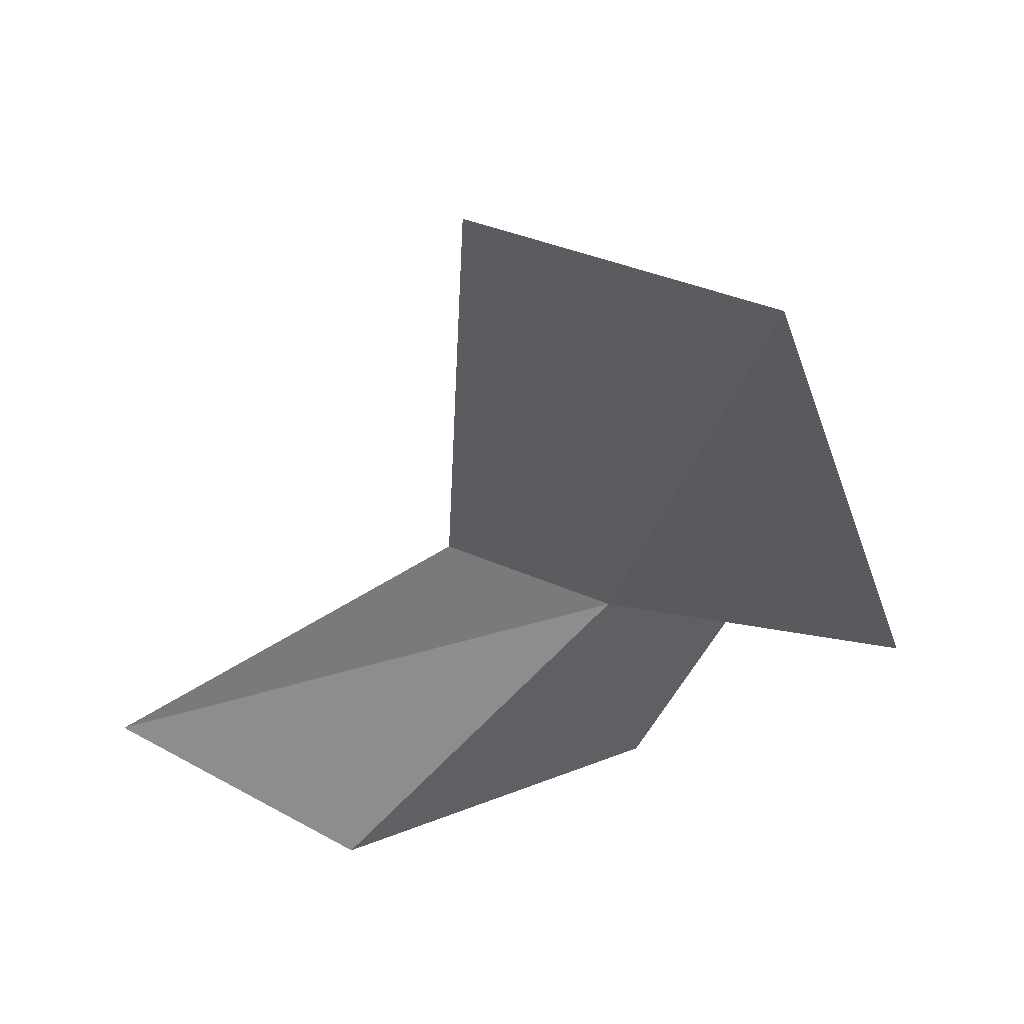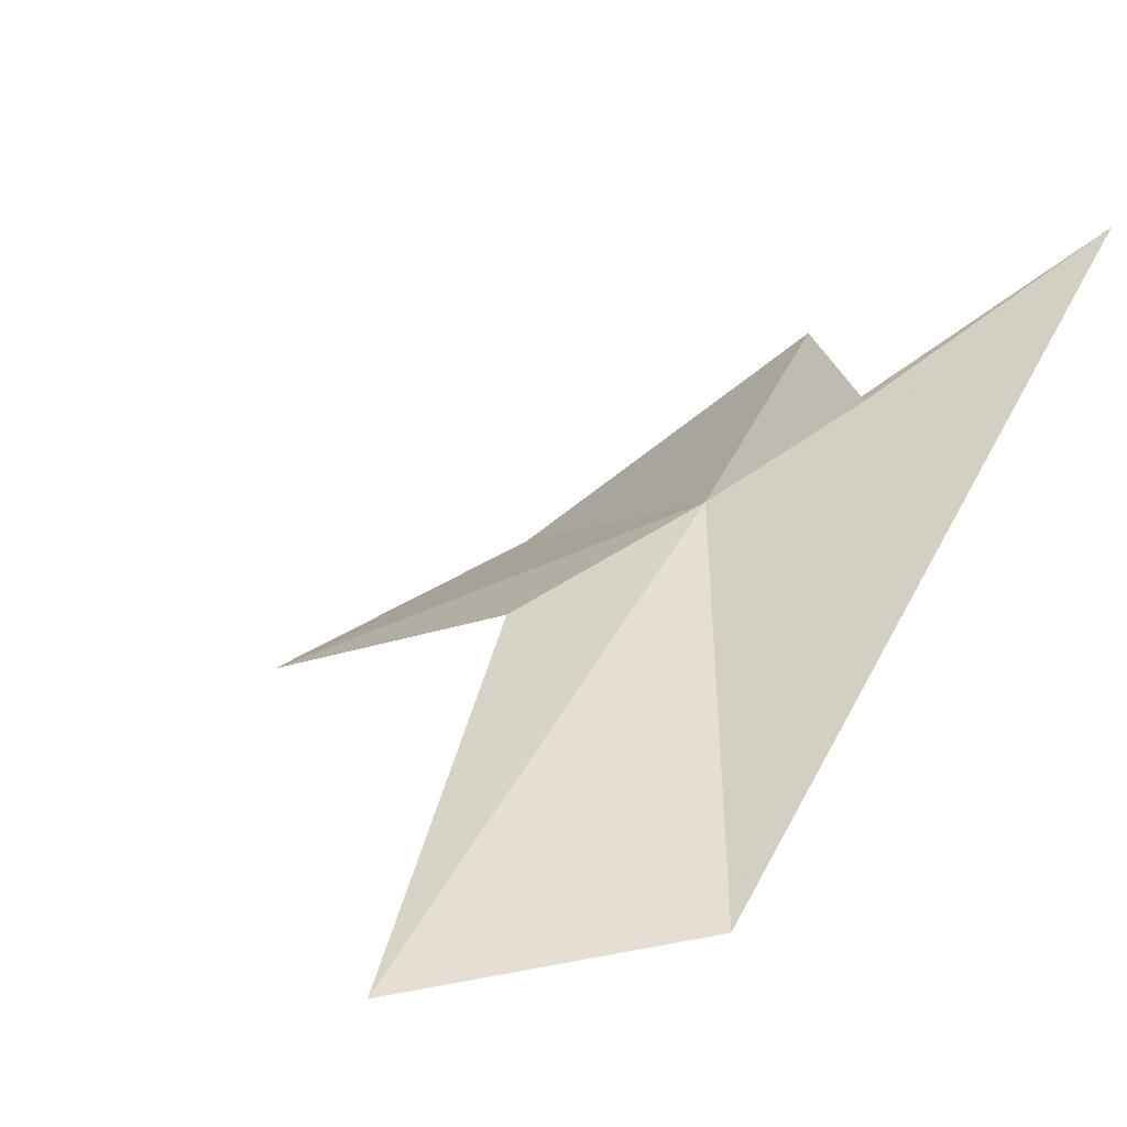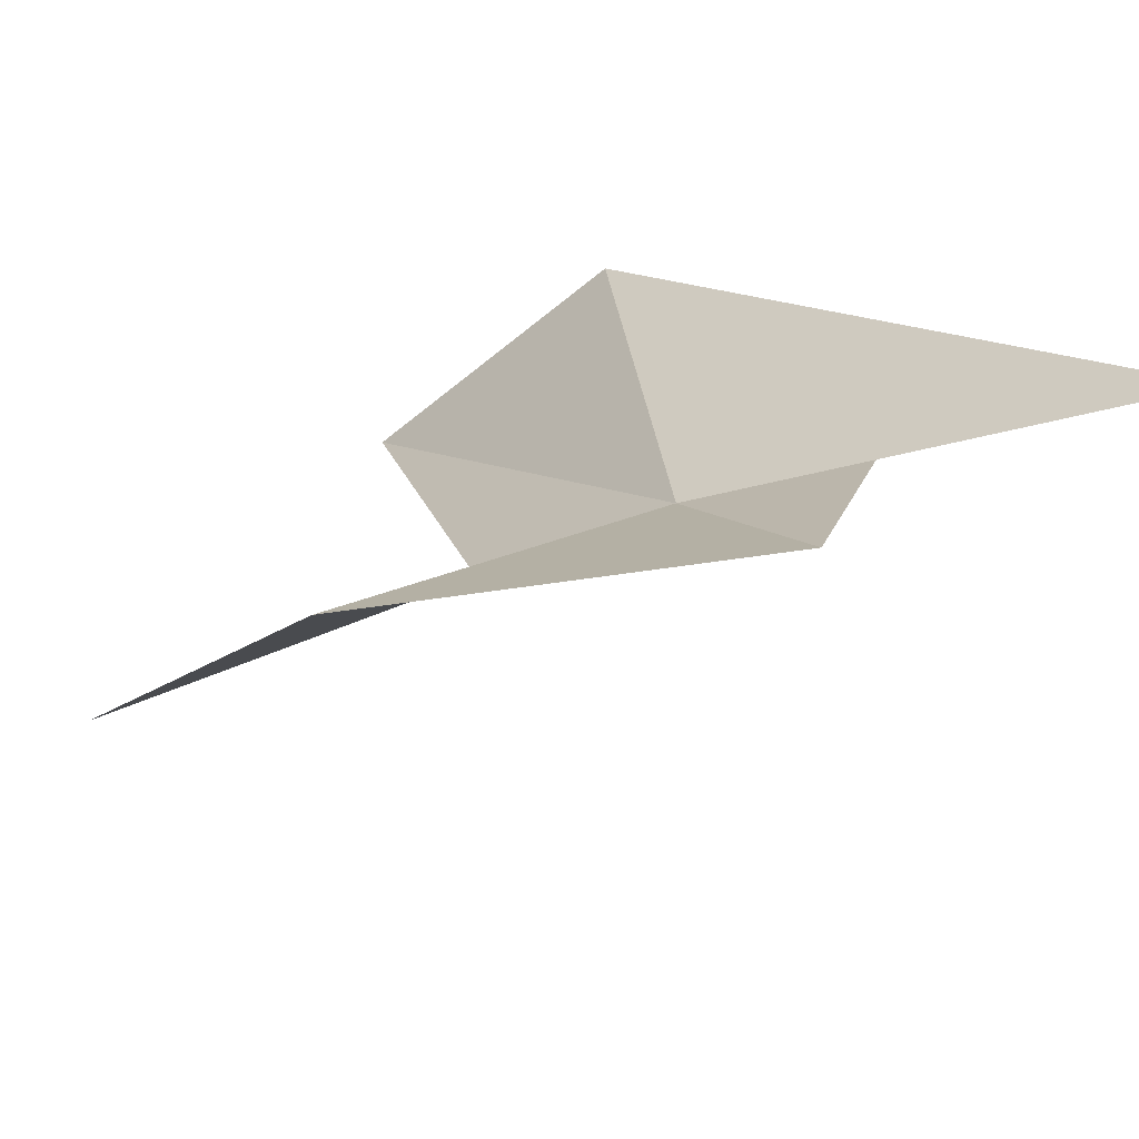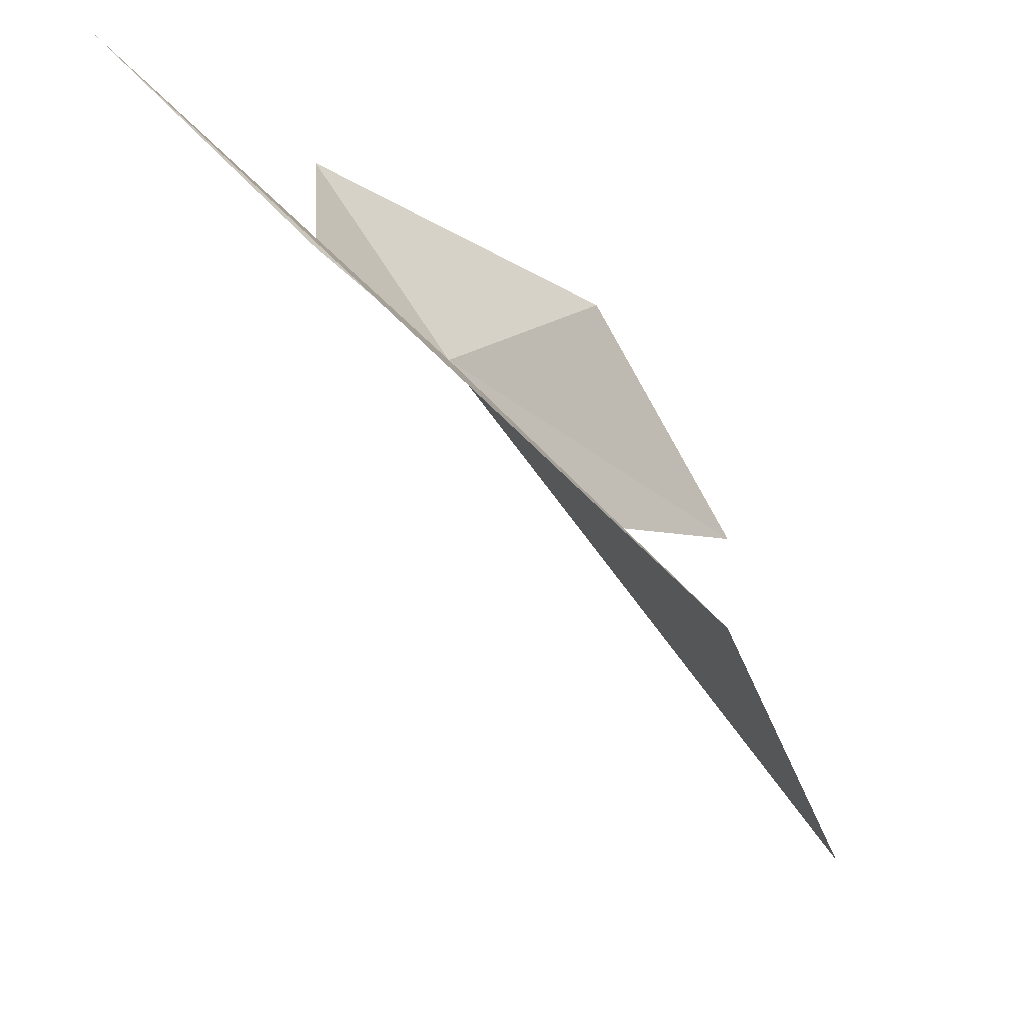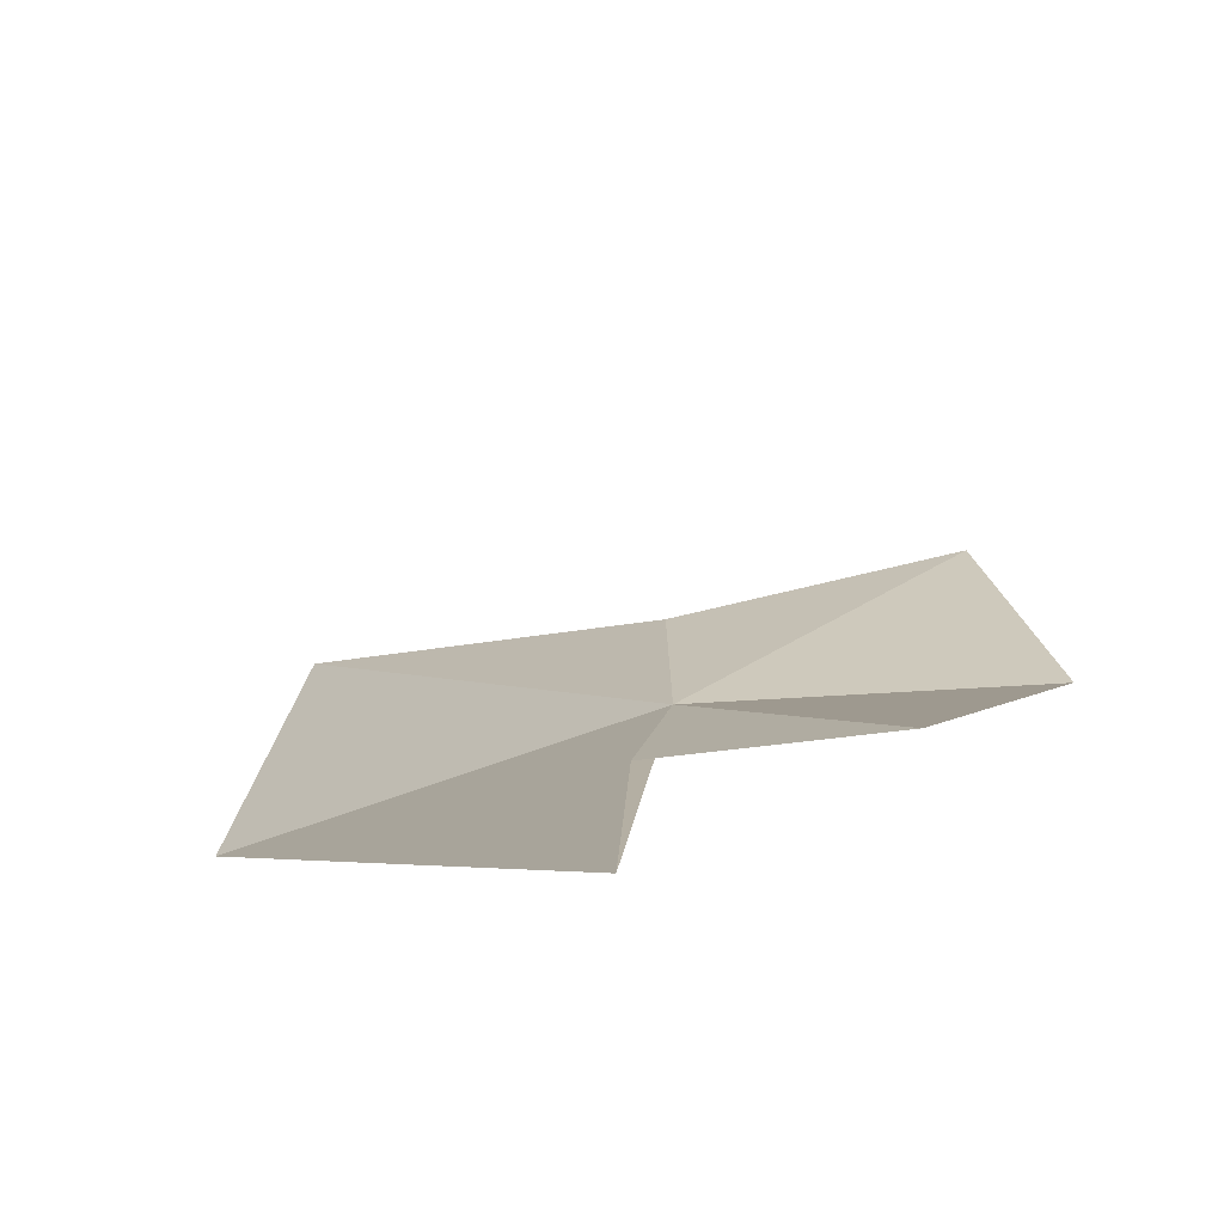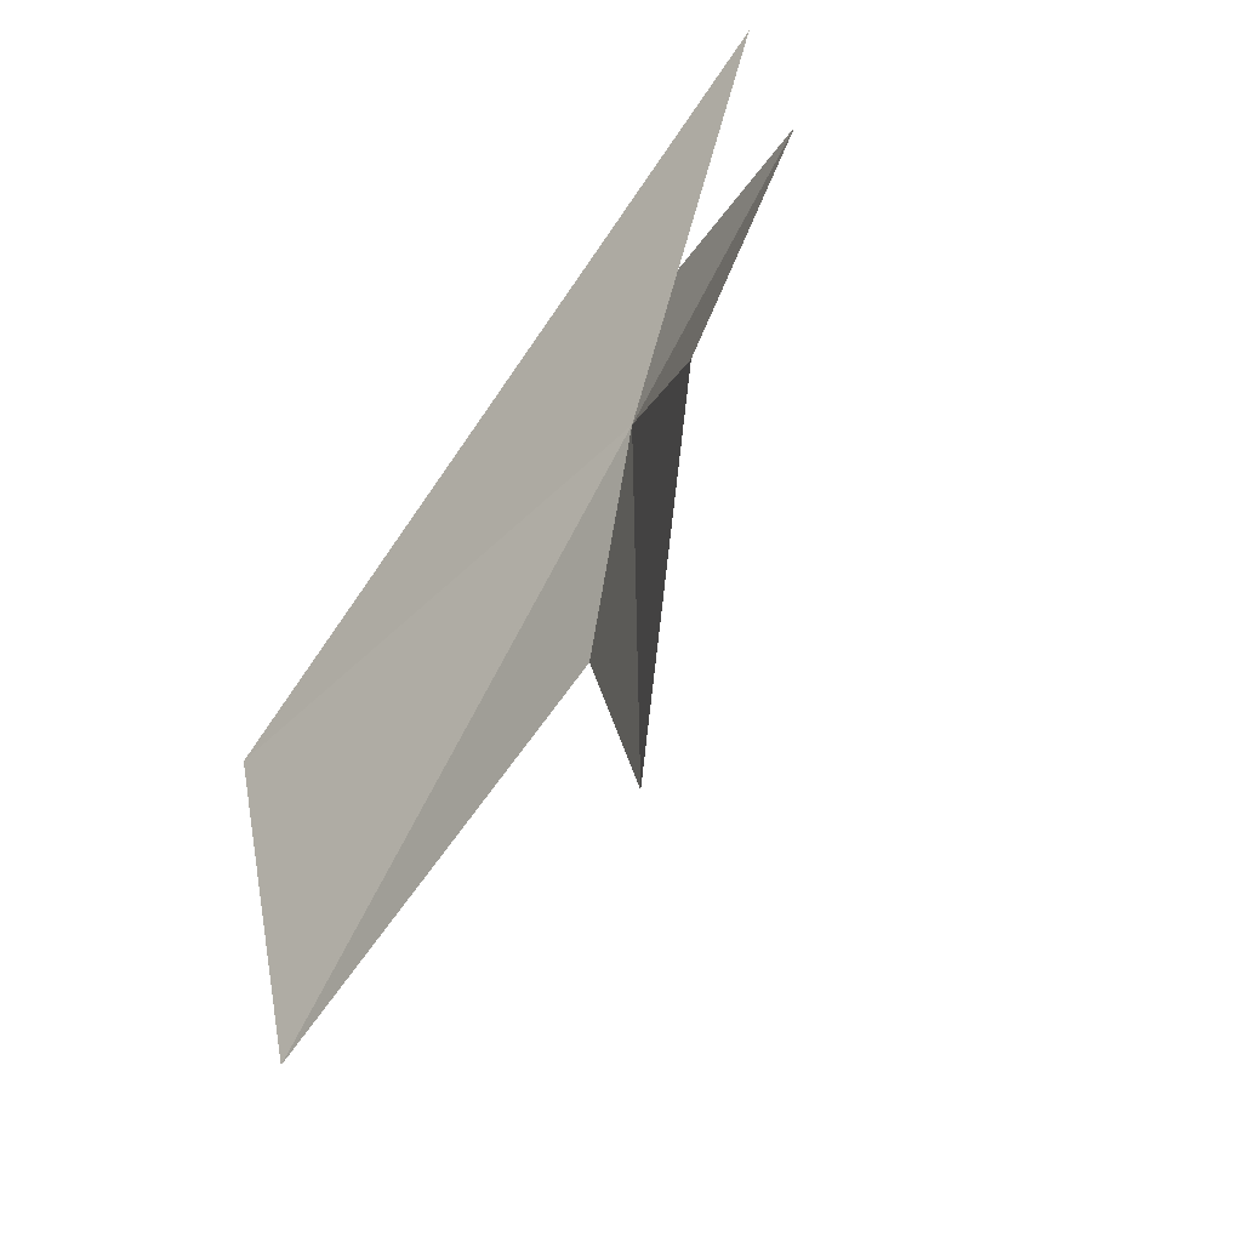
<metadata>
{"format":"obj","ext":"obj","renderer":"f3d","projection":"perspective","resolution":1024,"background":"white","views":[{"elev":-71.2,"azim":-170.4,"up":"+Y"},{"elev":10.2,"azim":-151.0,"up":"+Y"},{"elev":75.2,"azim":136.5,"up":"+Z"},{"elev":-20.7,"azim":-77.5,"up":"+Z"},{"elev":45.9,"azim":-49.6,"up":"+Y"},{"elev":28.0,"azim":66.2,"up":"+Z"}]}
</metadata>
<code>
v -1.196 24.61 -3.04
v -0.8434 24.37 -3.347
v -1.049 23.76 -4.255
v -1.519 24.85 -2.877
v -1.199 24.96 -2.472
v -1.973 25.24 -2.527
v -0.4526 24.39 -2.573
v -1.685 23.91 -3.914
v -0.02817 24.11 -3.116
f 1 3 2
f 1 5 4
f 1 4 6
f 1 7 5
f 1 6 8
f 1 9 7
f 1 2 9
f 1 8 3

</code>
